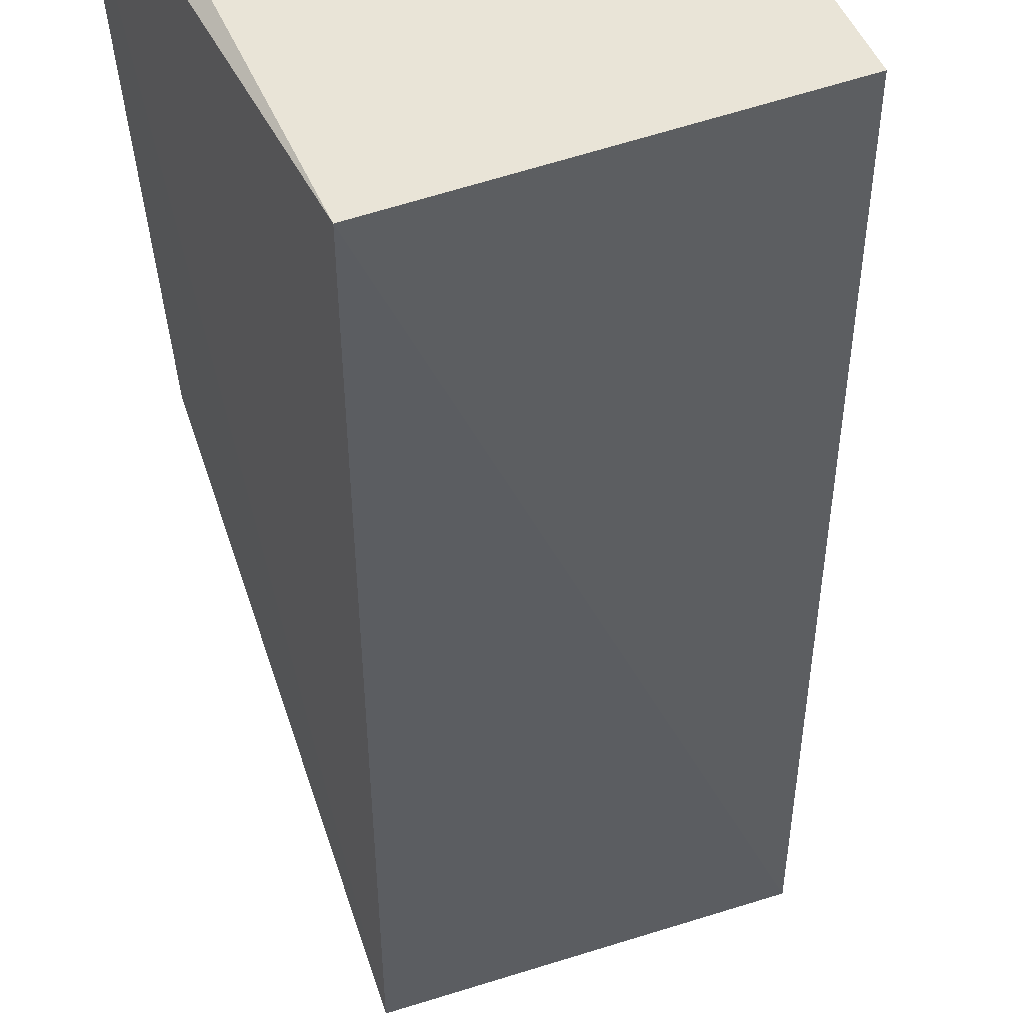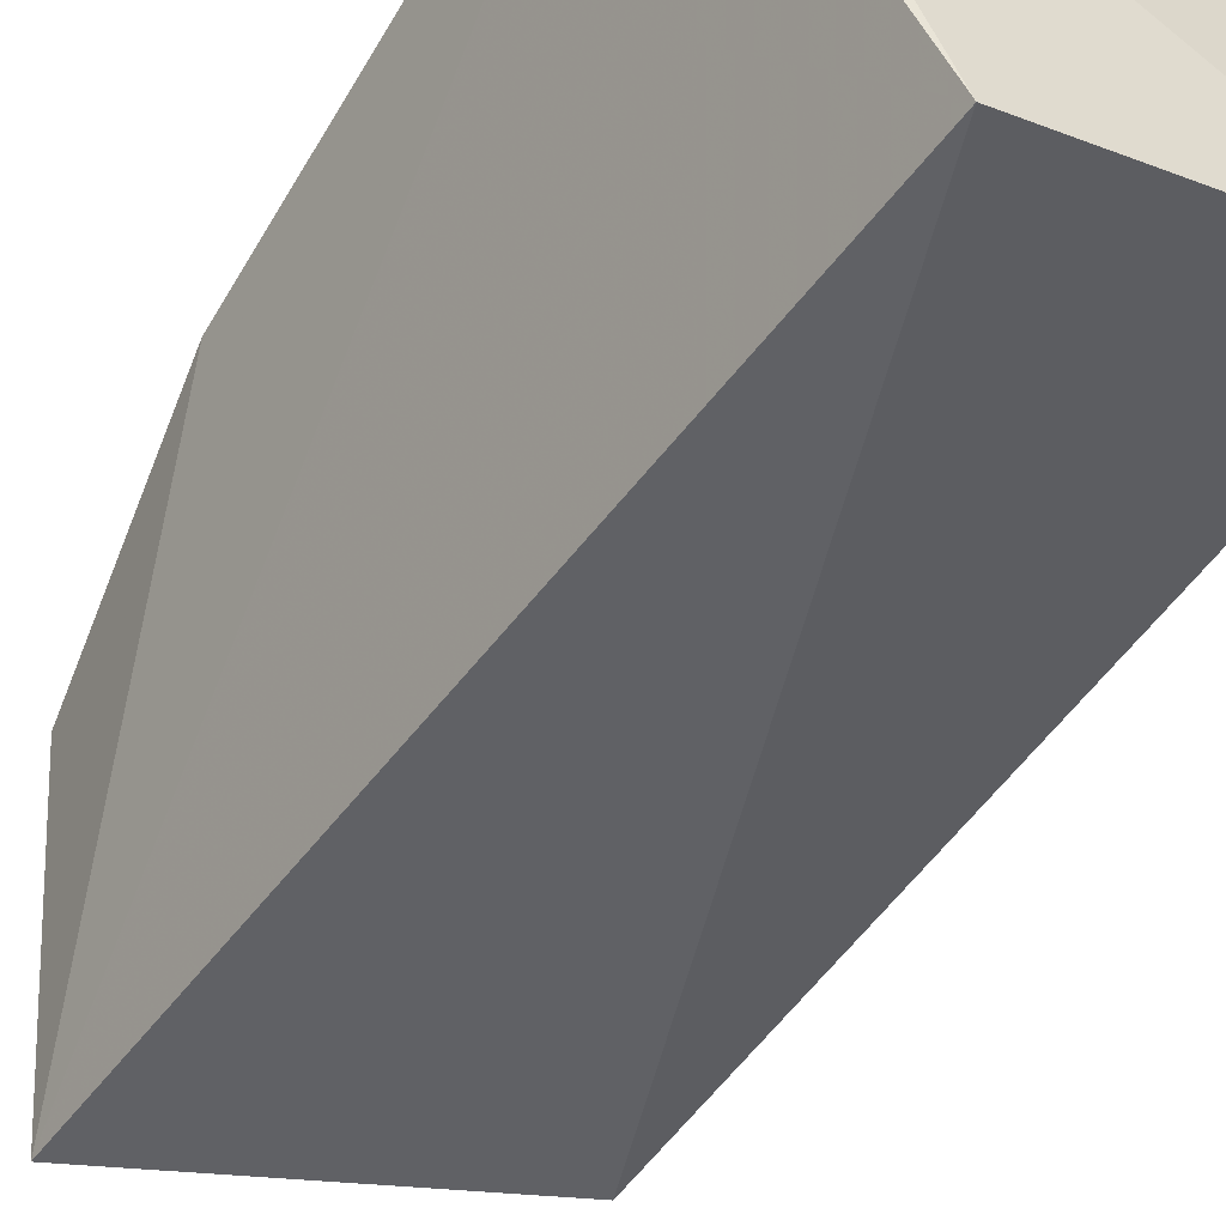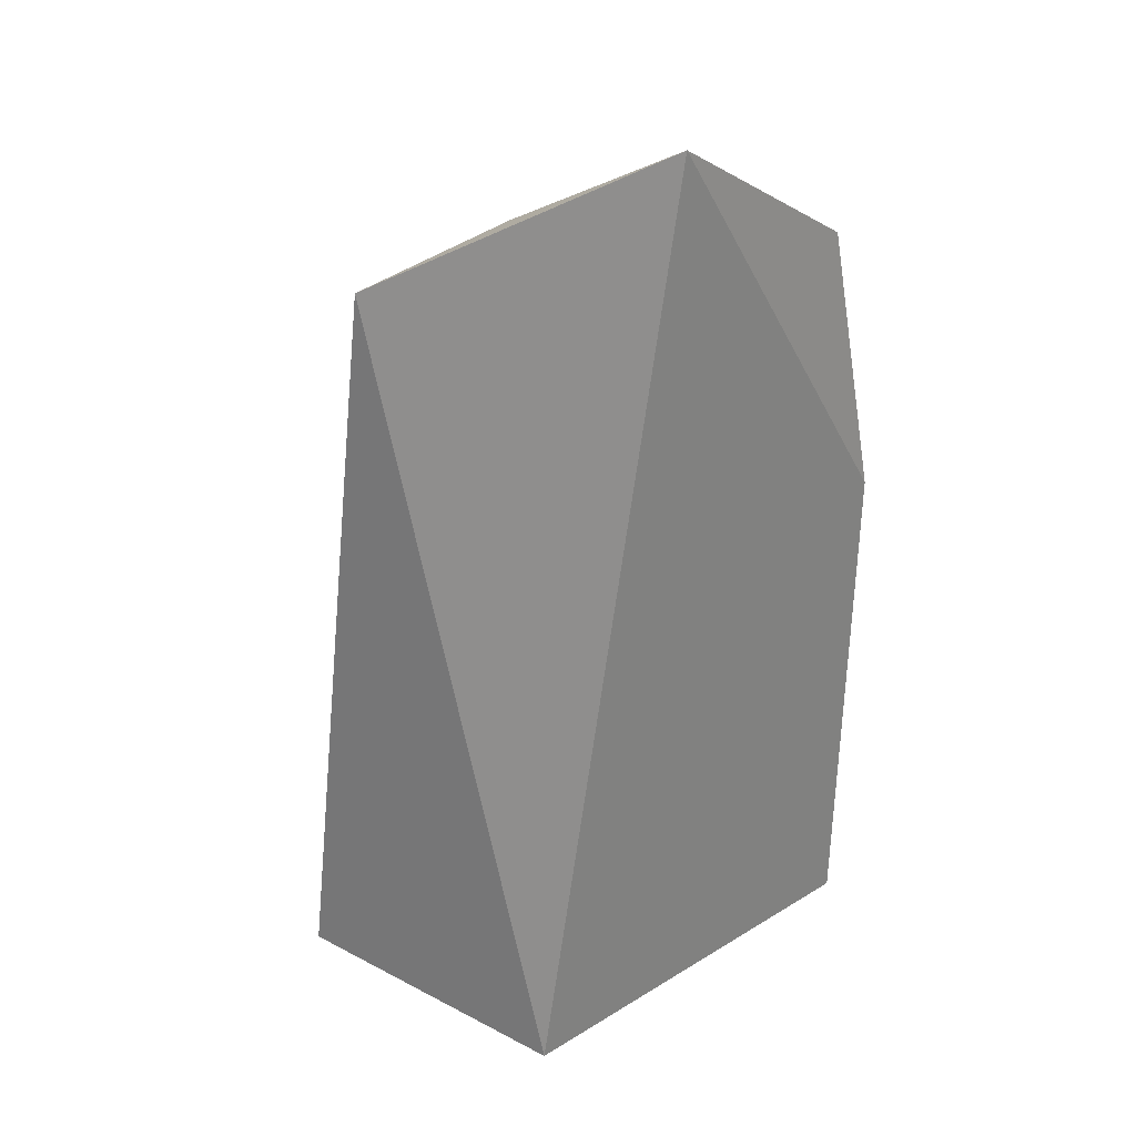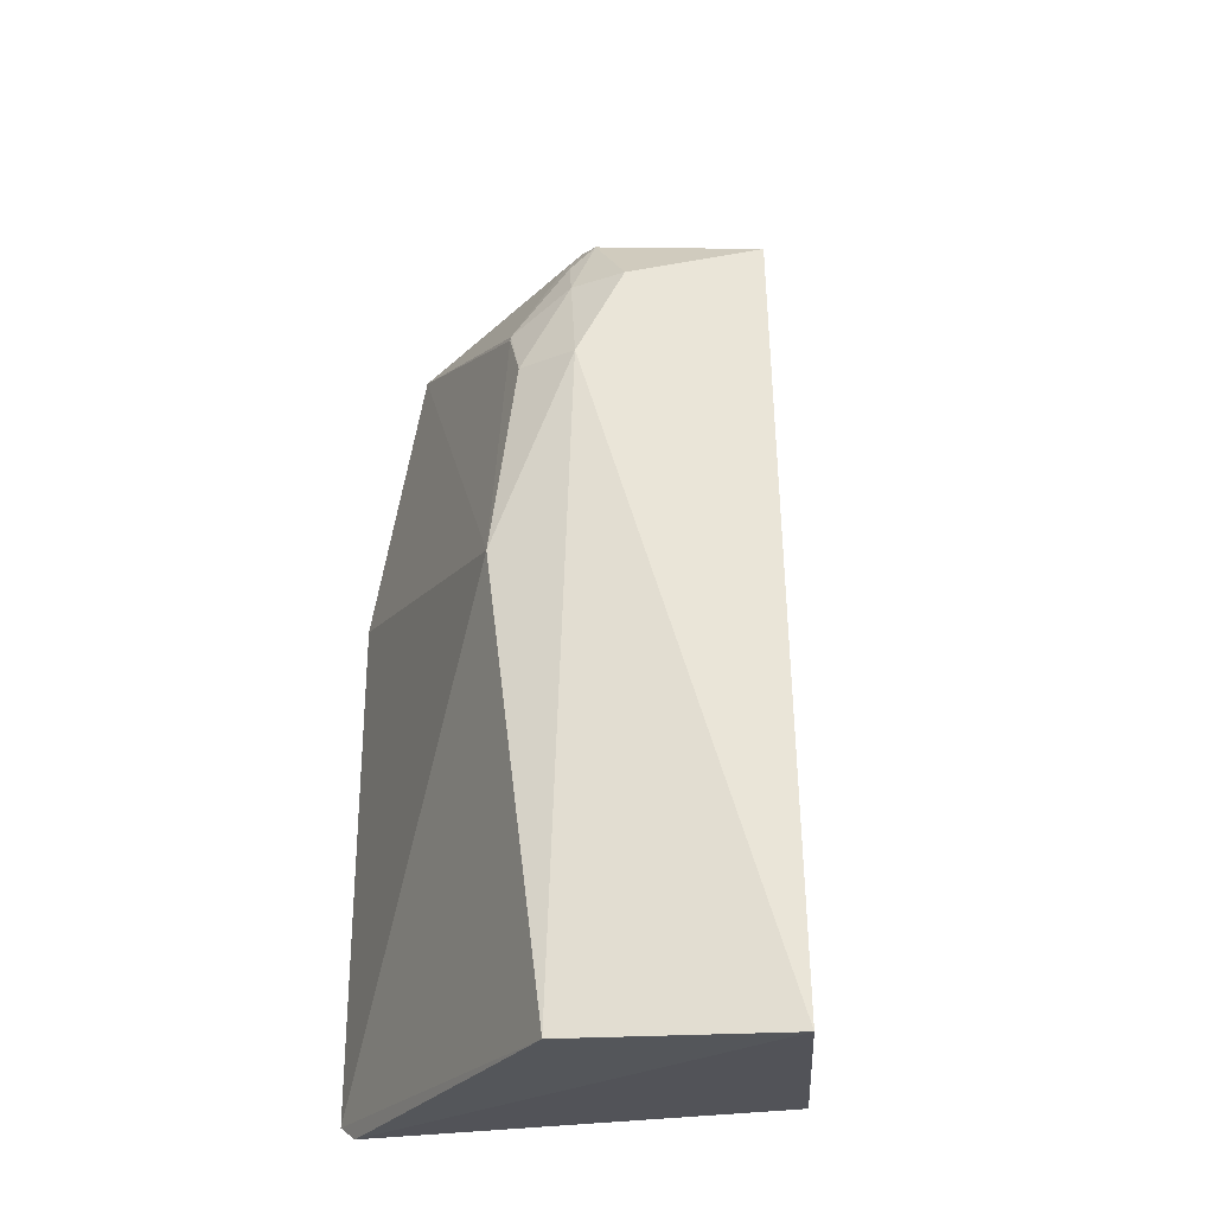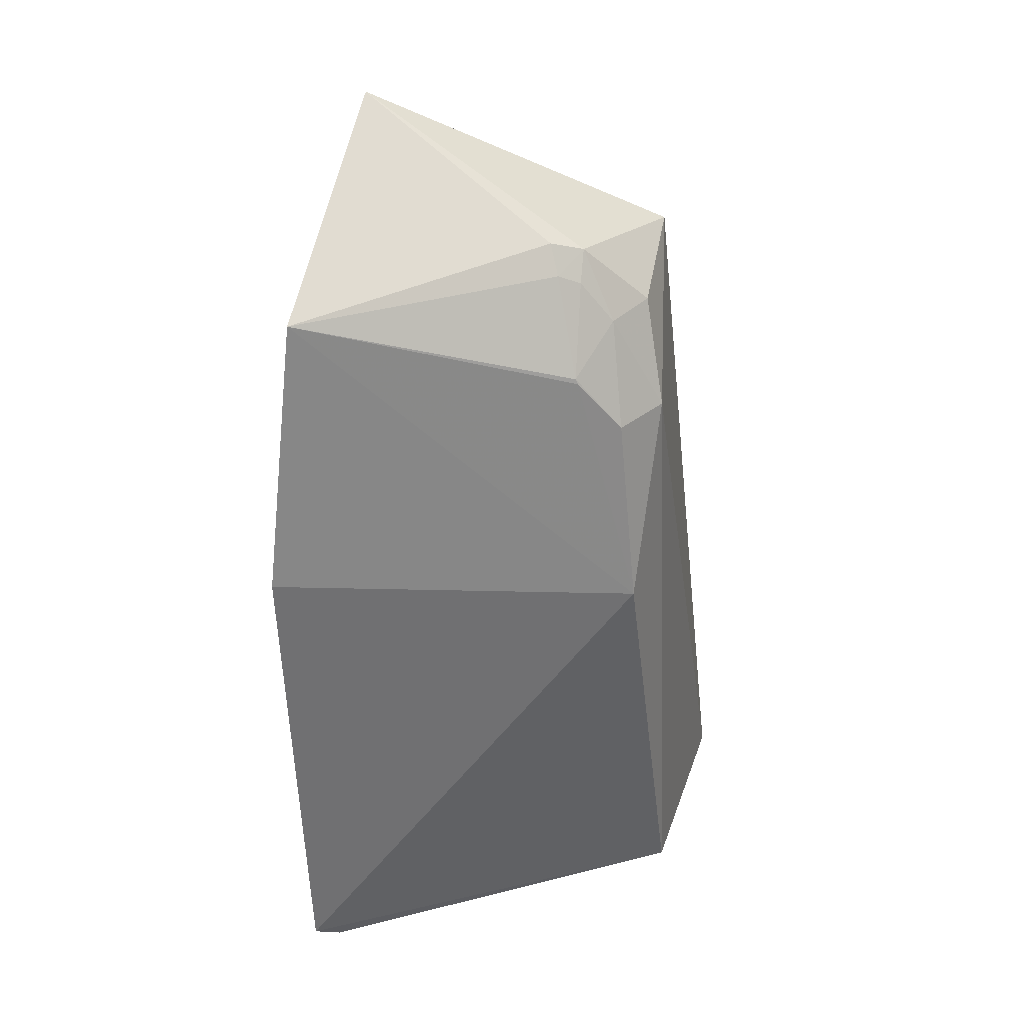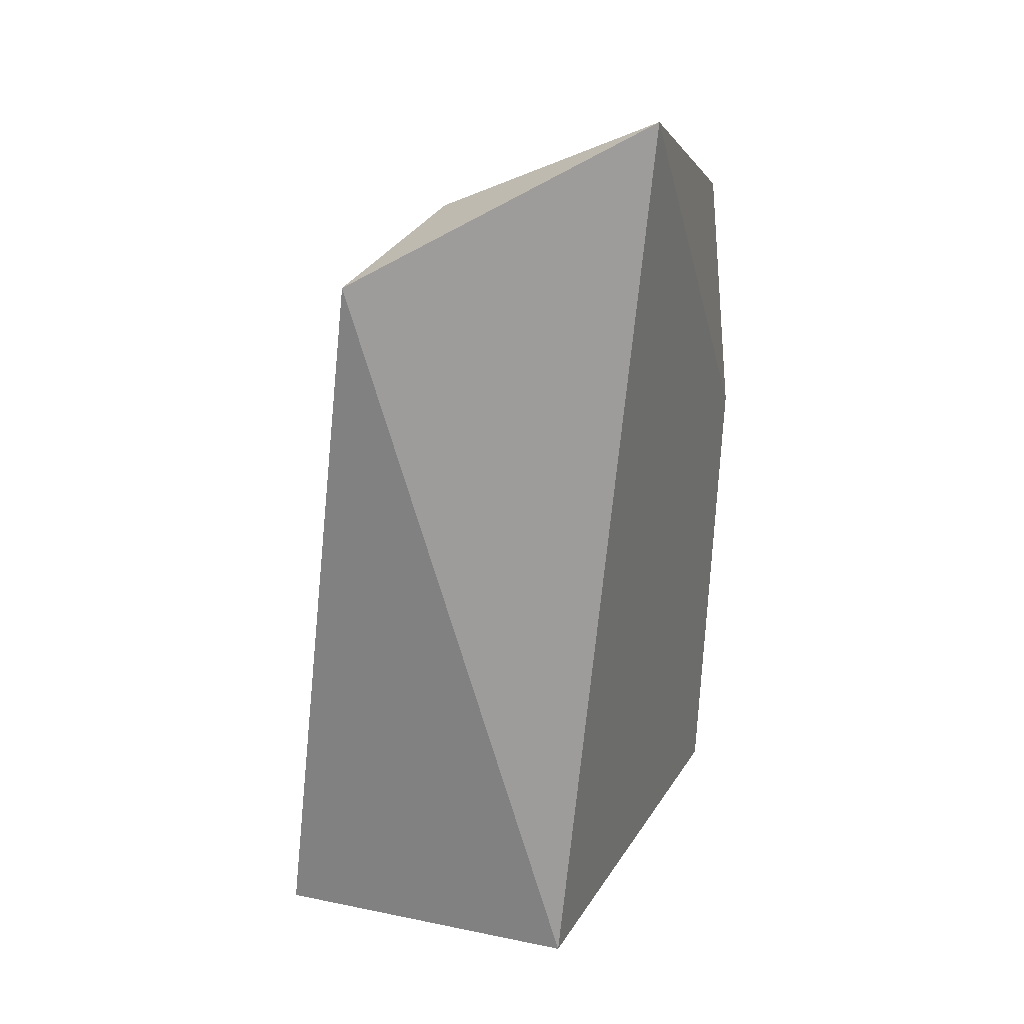
<metadata>
{"format":"obj","ext":"obj","renderer":"f3d","projection":"perspective","resolution":1024,"background":"white","views":[{"elev":-43.0,"azim":5.5,"up":"+Z"},{"elev":-56.3,"azim":-28.8,"up":"+Z"},{"elev":27.0,"azim":-158.3,"up":"+Y"},{"elev":-22.7,"azim":76.6,"up":"+Y"},{"elev":36.6,"azim":-2.5,"up":"+Y"},{"elev":27.0,"azim":-179.5,"up":"+Y"}]}
</metadata>
<code>
v 0.1256 0.2348 0.06579
v 0.146 0.2349 0.01066
v 0.1148 0.4354 0.04407
v 0.03746 0.4868 0.0163
v 0.01162 0.2343 0.09465
v 0.1229 0.4423 0.009375
v 0.1187 0.409 0.05787
v 0.01896 0.2302 0.09189
v 0.06206 0.2349 -0.01521
v 0.09615 0.4535 0.04745
v 0.1106 0.3559 0.07766
v 0.1042 0.4353 0.05576
v 0.01634 0.45 0.07931
v 0.106 0.4089 0.06955
v 0.08693 0.4563 0.04913
v 0.007631 0.3738 0.09232
v 0.09365 0.4237 0.06954
v 0.09296 0.4252 0.06924
v 0.09502 0.4465 0.05414
v 0.08871 0.4492 0.05475
f 7 1 2
f 7 6 3
f 7 2 6
f 8 2 1
f 8 1 5
f 9 5 4
f 9 8 5
f 9 2 8
f 9 6 2
f 9 4 6
f 10 6 4
f 10 3 6
f 11 5 1
f 11 1 7
f 12 7 3
f 12 3 10
f 14 11 7
f 14 7 12
f 15 10 4
f 15 4 13
f 16 13 4
f 16 4 5
f 16 5 11
f 16 11 13
f 17 13 11
f 17 11 14
f 18 17 14
f 18 14 12
f 18 13 17
f 19 18 12
f 19 12 10
f 20 19 10
f 20 10 15
f 20 15 13
f 20 13 18
f 20 18 19

</code>
